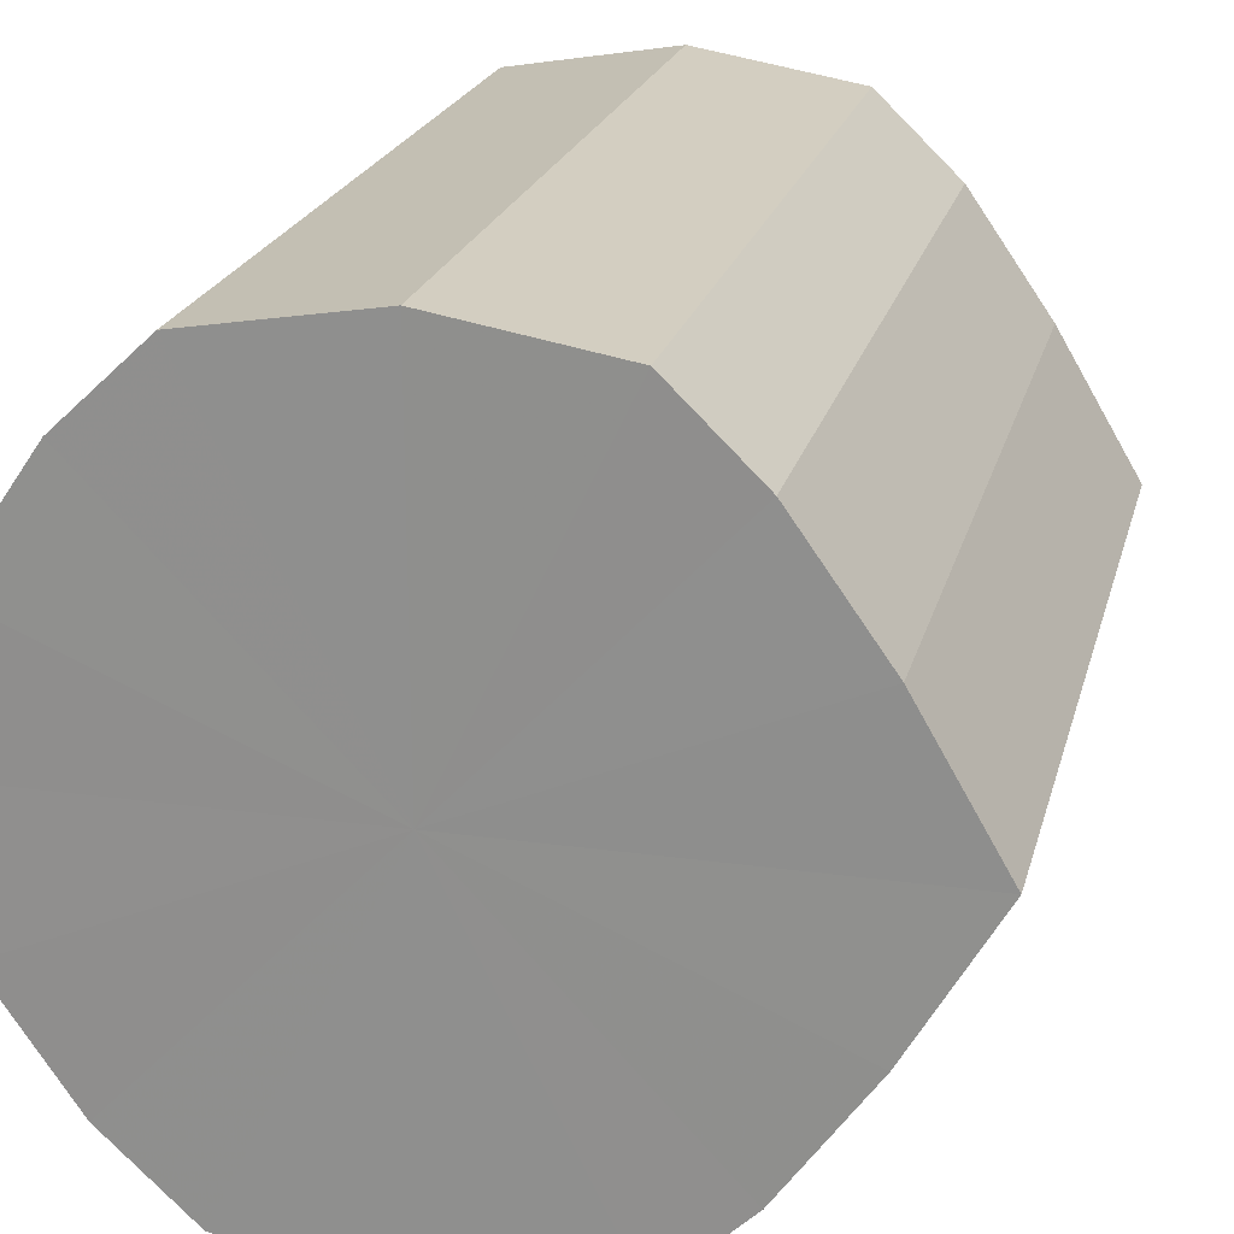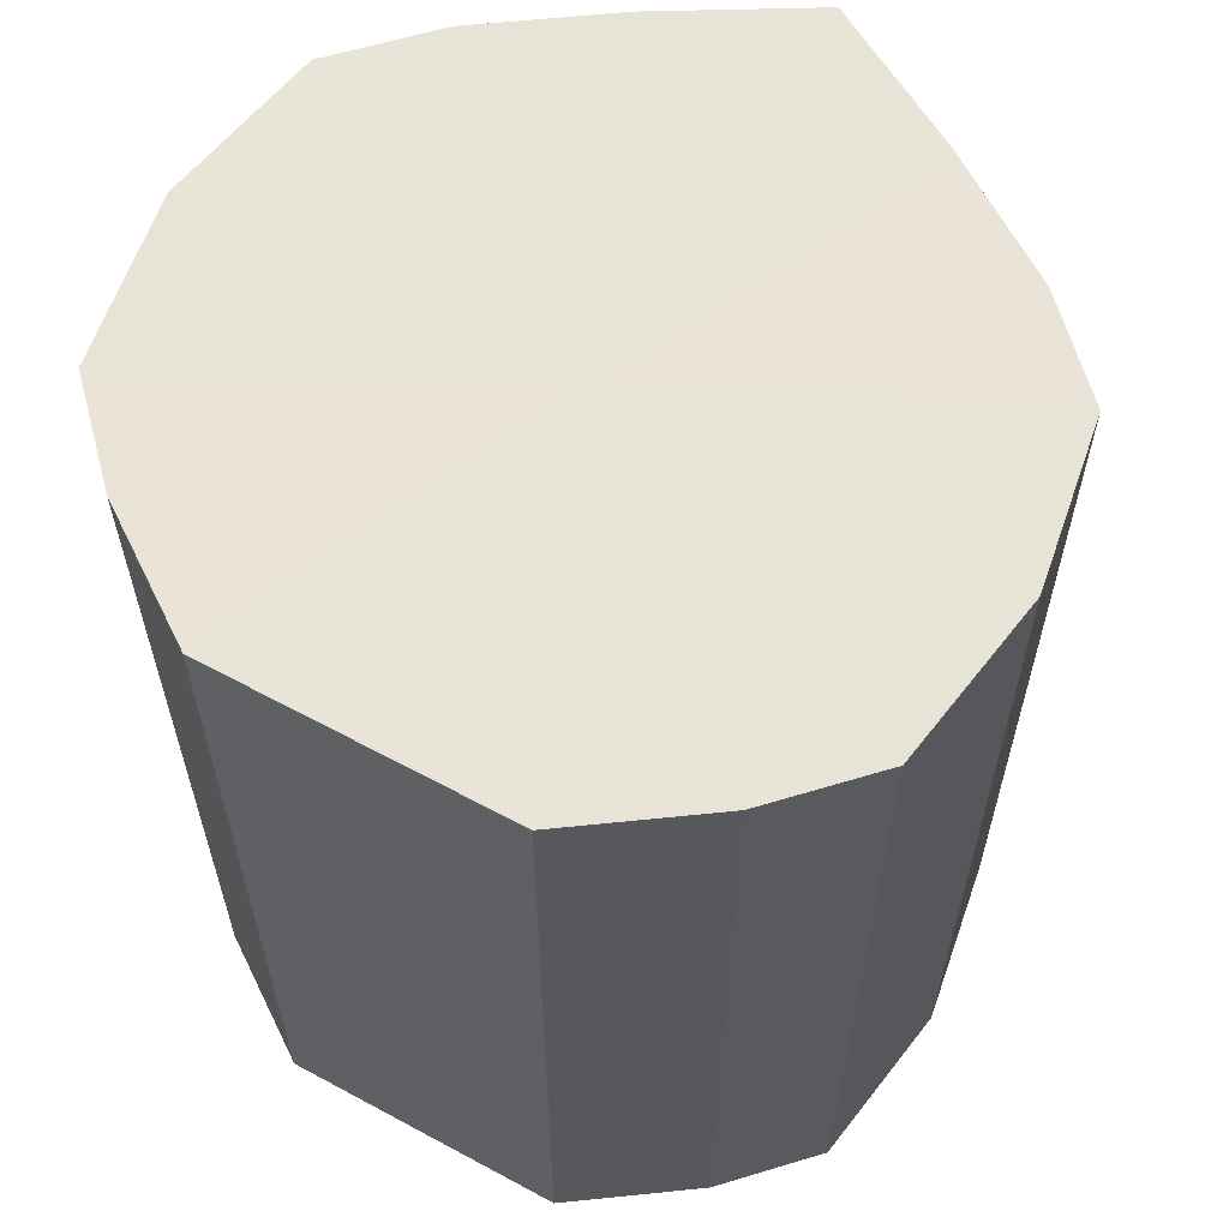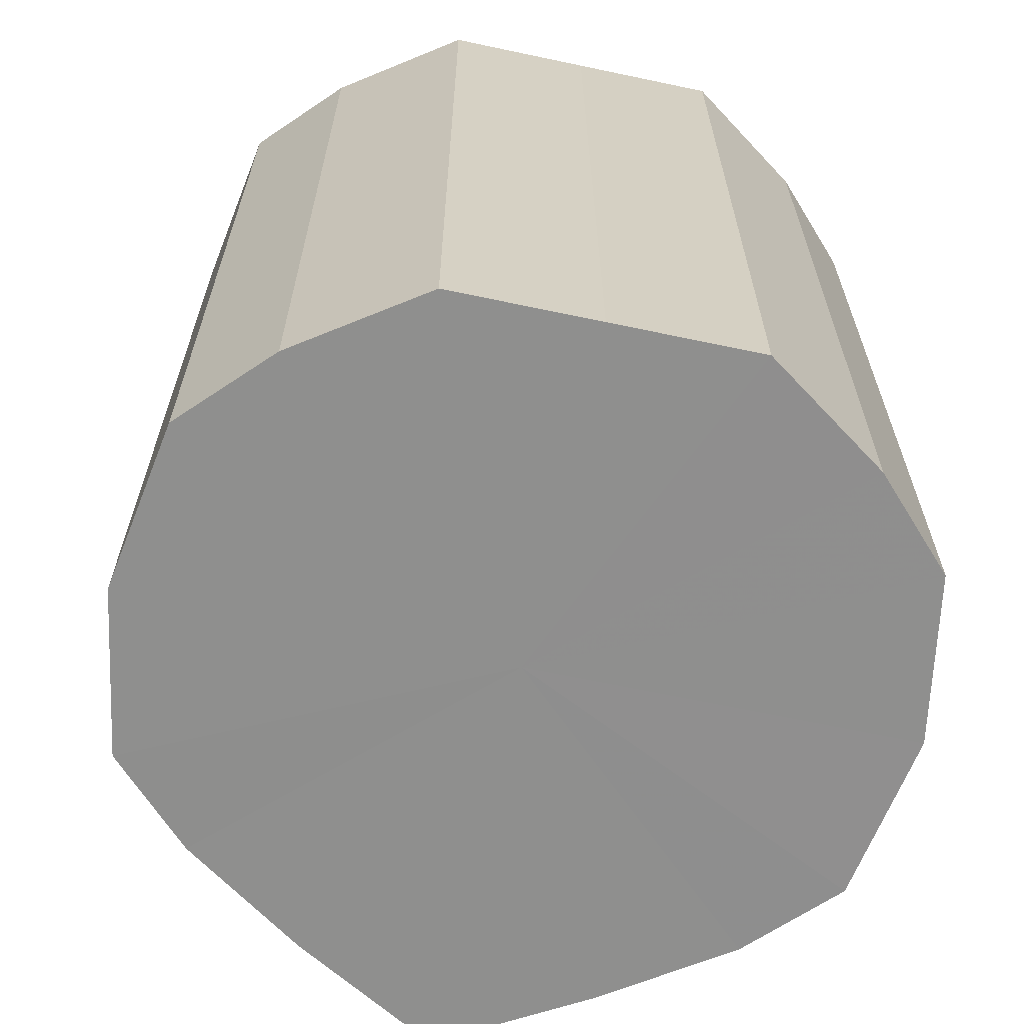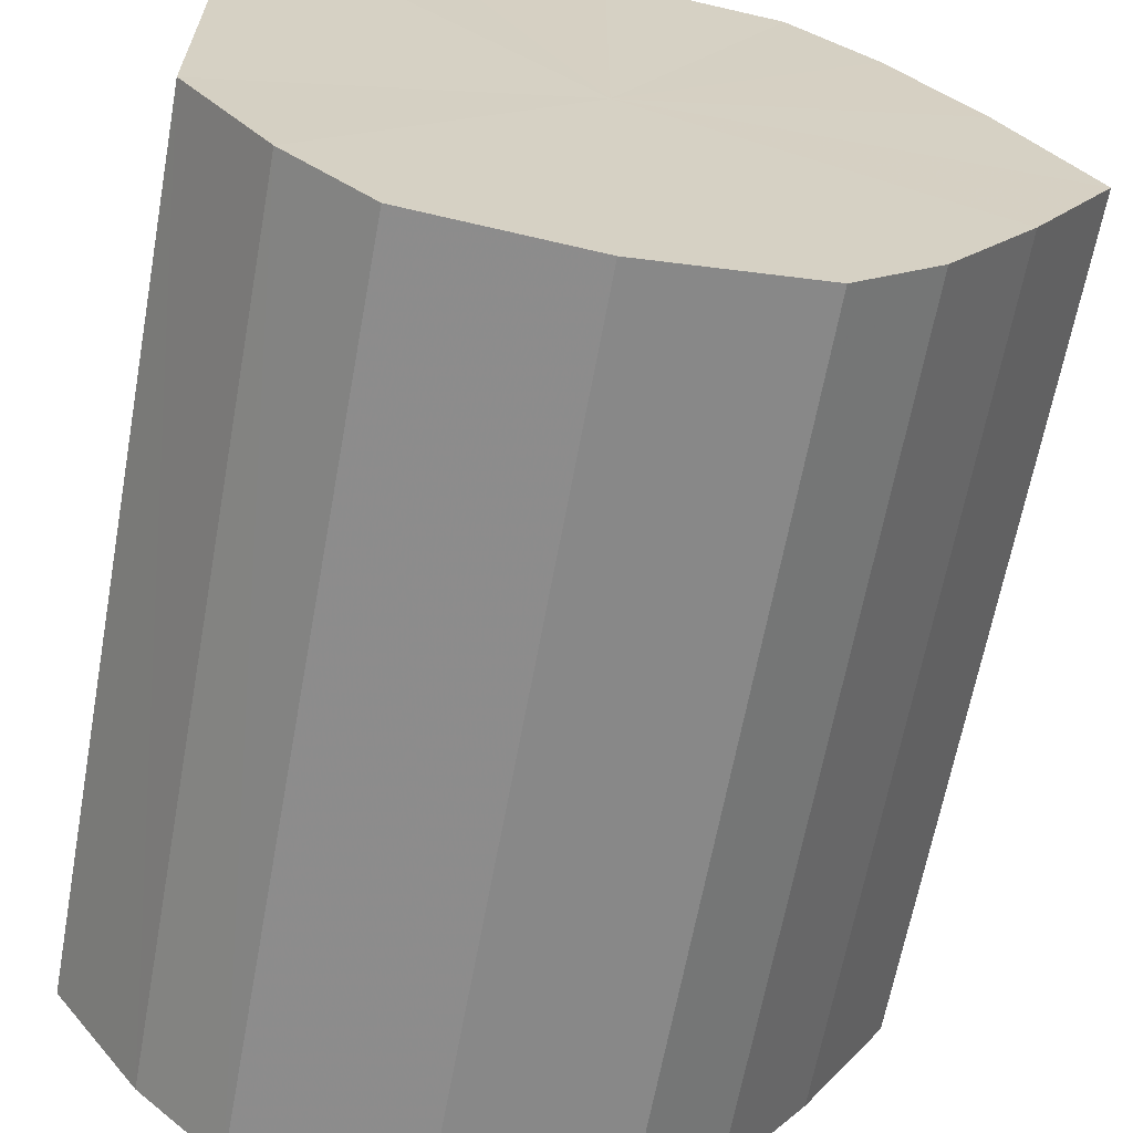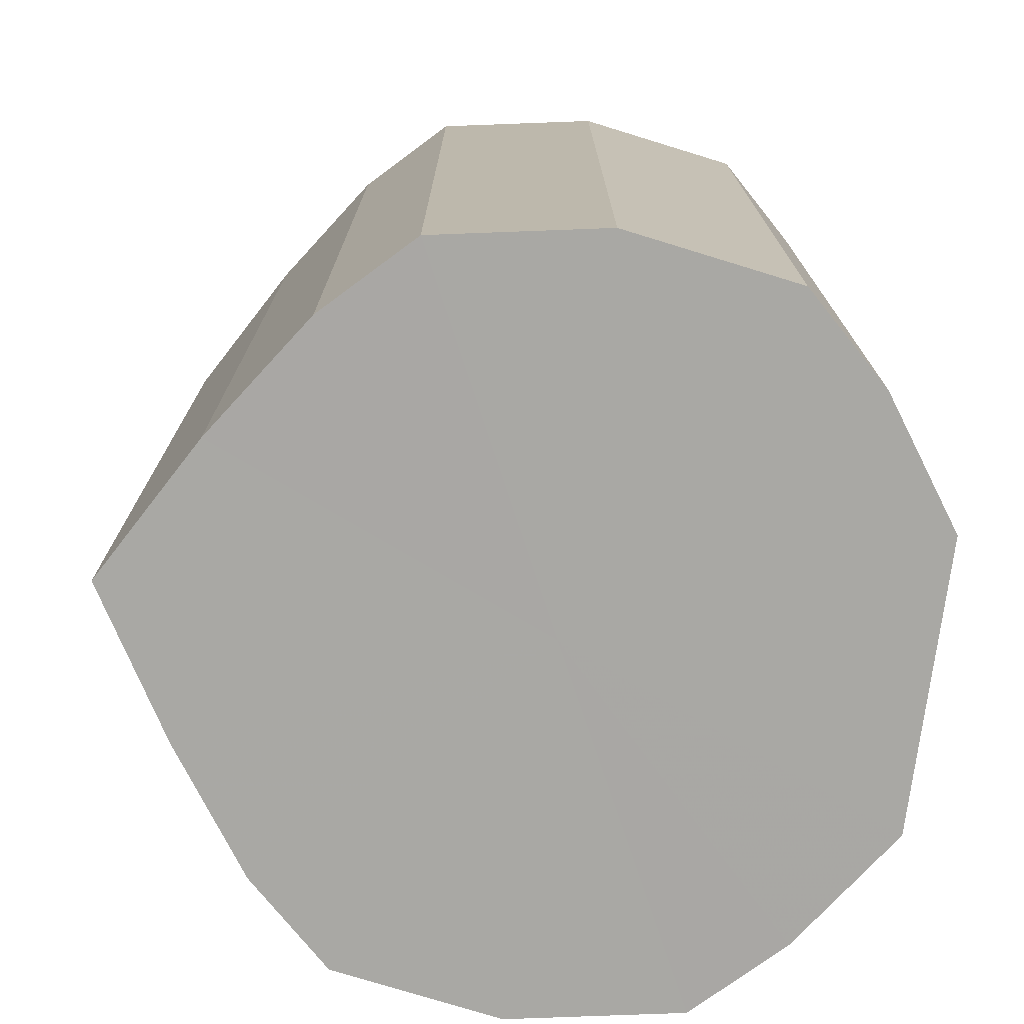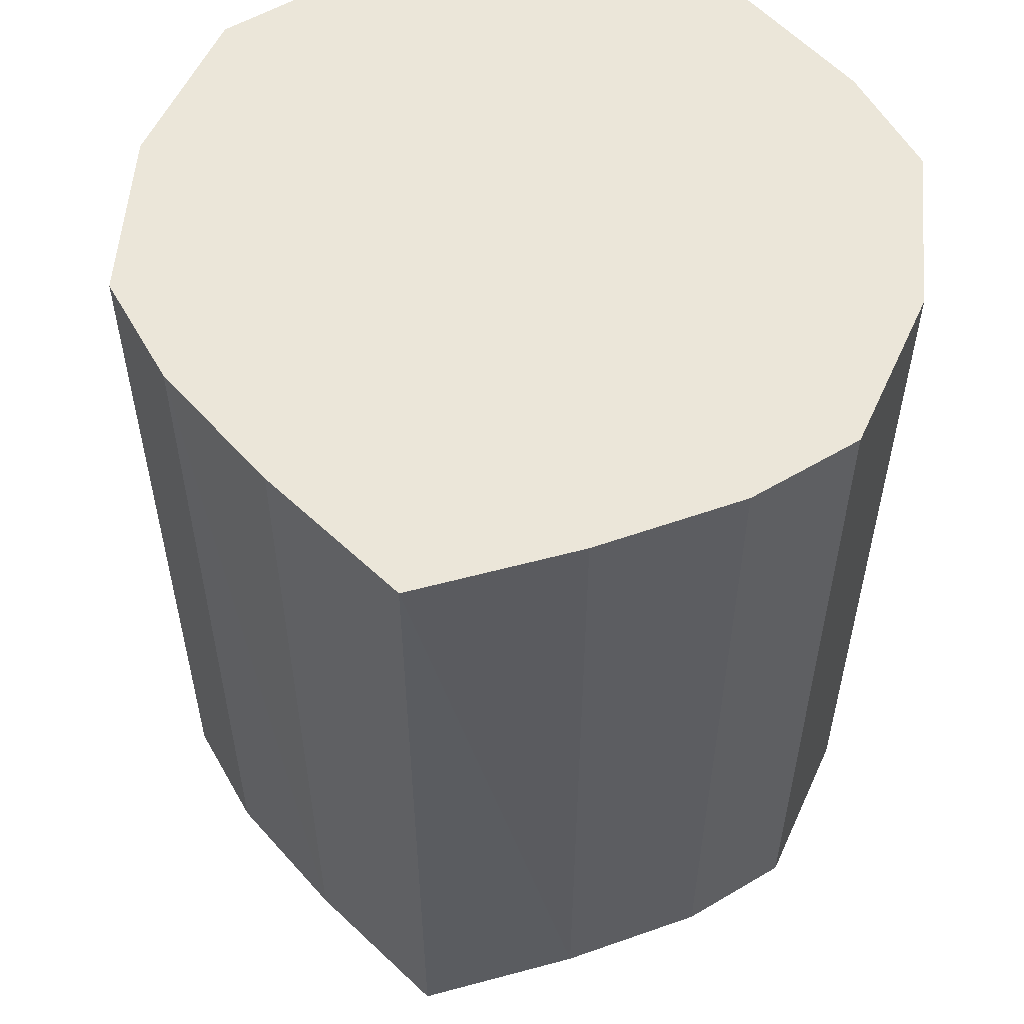
<metadata>
{"format":"obj","ext":"obj","renderer":"f3d","projection":"perspective","resolution":1024,"background":"white","views":[{"elev":21.6,"azim":-166.2,"up":"+Z"},{"elev":61.3,"azim":118.8,"up":"+Y"},{"elev":-65.2,"azim":77.9,"up":"+Y"},{"elev":-64.3,"azim":169.6,"up":"+Z"},{"elev":-74.9,"azim":-7.6,"up":"+Y"},{"elev":55.9,"azim":-75.5,"up":"+Y"}]}
</metadata>
<code>
o 16444
v 2247 1880 14.08
v 2247 1880 14.07
v 2247 1880 14.08
v 2247 1880 14.05
v 2247 1880 14.07
v 2247 1880 14.1
v 2247 1880 14.1
v 2247 1880 14.04
v 2247 1880 14.05
v 2247 1880 14.12
v 2247 1880 14.12
v 2247 1880 14.04
v 2247 1880 14.04
v 2247 1880 14.13
v 2247 1880 14.13
v 2247 1880 14.04
v 2247 1880 14.04
v 2247 1880 14.13
v 2247 1880 14.13
v 2247 1880 14.05
v 2247 1880 14.04
v 2247 1880 14.13
v 2247 1880 14.13
v 2247 1880 14.07
v 2247 1880 14.05
v 2247 1880 14.12
v 2247 1880 14.12
v 2247 1880 14.08
v 2247 1880 14.07
v 2247 1880 14.1
v 2247 1880 14.1
v 2247 1880 14.08
v 2247 1880 14.08
v 2247 1880 14.07
v 2247 1880 14.07
v 2247 1880 14.05
v 2247 1880 14.05
v 2247 1880 14.1
v 2247 1880 14.08
v 2247 1880 14.12
v 2247 1880 14.1
v 2247 1880 14.04
v 2247 1880 14.04
v 2247 1880 14.13
v 2247 1880 14.12
v 2247 1880 14.13
v 2247 1880 14.13
v 2247 1880 14.04
v 2247 1880 14.04
v 2247 1880 14.13
v 2247 1880 14.13
v 2247 1880 14.12
v 2247 1880 14.13
v 2247 1880 14.04
v 2247 1880 14.04
v 2247 1880 14.1
v 2247 1880 14.12
v 2247 1880 14.08
v 2247 1880 14.1
v 2247 1880 14.05
v 2247 1880 14.05
v 2247 1880 14.07
v 2247 1880 14.08
v 2247 1880 14.07
v 2247 1880 14.08
v 2247 1880 14.07
v 2247 1880 14.08
v 2247 1880 14.05
v 2247 1880 14.1
v 2247 1880 14.04
v 2247 1880 14.12
v 2247 1880 14.04
v 2247 1880 14.13
v 2247 1880 14.04
v 2247 1880 14.13
v 2247 1880 14.05
v 2247 1880 14.13
v 2247 1880 14.07
v 2247 1880 14.12
v 2247 1880 14.08
v 2247 1880 14.1
v 2247 1880 14.08
v 2247 1880 14.08
v 2247 1880 14.07
v 2247 1880 14.1
v 2247 1880 14.05
v 2247 1880 14.12
v 2247 1880 14.04
v 2247 1880 14.13
v 2247 1880 14.04
v 2247 1880 14.13
v 2247 1880 14.04
v 2247 1880 14.13
v 2247 1880 14.05
v 2247 1880 14.12
v 2247 1880 14.07
v 2247 1880 14.1
v 2247 1880 14.08
f 1 2 3
f 2 4 5
f 6 1 7
f 4 8 9
f 10 6 11
f 8 12 13
f 14 10 15
f 12 16 17
f 18 14 19
f 16 20 21
f 22 18 23
f 20 24 25
f 26 22 27
f 24 28 29
f 30 26 31
f 28 30 32
f 33 34 35
f 35 36 37
f 38 39 33
f 40 41 38
f 37 42 43
f 44 45 40
f 46 47 44
f 43 48 49
f 50 51 46
f 52 53 50
f 49 54 55
f 56 57 52
f 58 59 56
f 55 60 61
f 62 63 58
f 61 64 62
f 65 66 67
f 65 68 66
f 65 67 69
f 65 70 68
f 65 69 71
f 65 72 70
f 65 71 73
f 65 74 72
f 65 73 75
f 65 76 74
f 65 75 77
f 65 78 76
f 65 77 79
f 65 80 78
f 65 79 81
f 65 81 80
f 82 83 84
f 82 85 83
f 82 84 86
f 82 87 85
f 82 86 88
f 82 89 87
f 82 88 90
f 82 91 89
f 82 90 92
f 82 93 91
f 82 92 94
f 82 95 93
f 82 94 96
f 82 97 95
f 82 96 98
f 82 98 97

</code>
